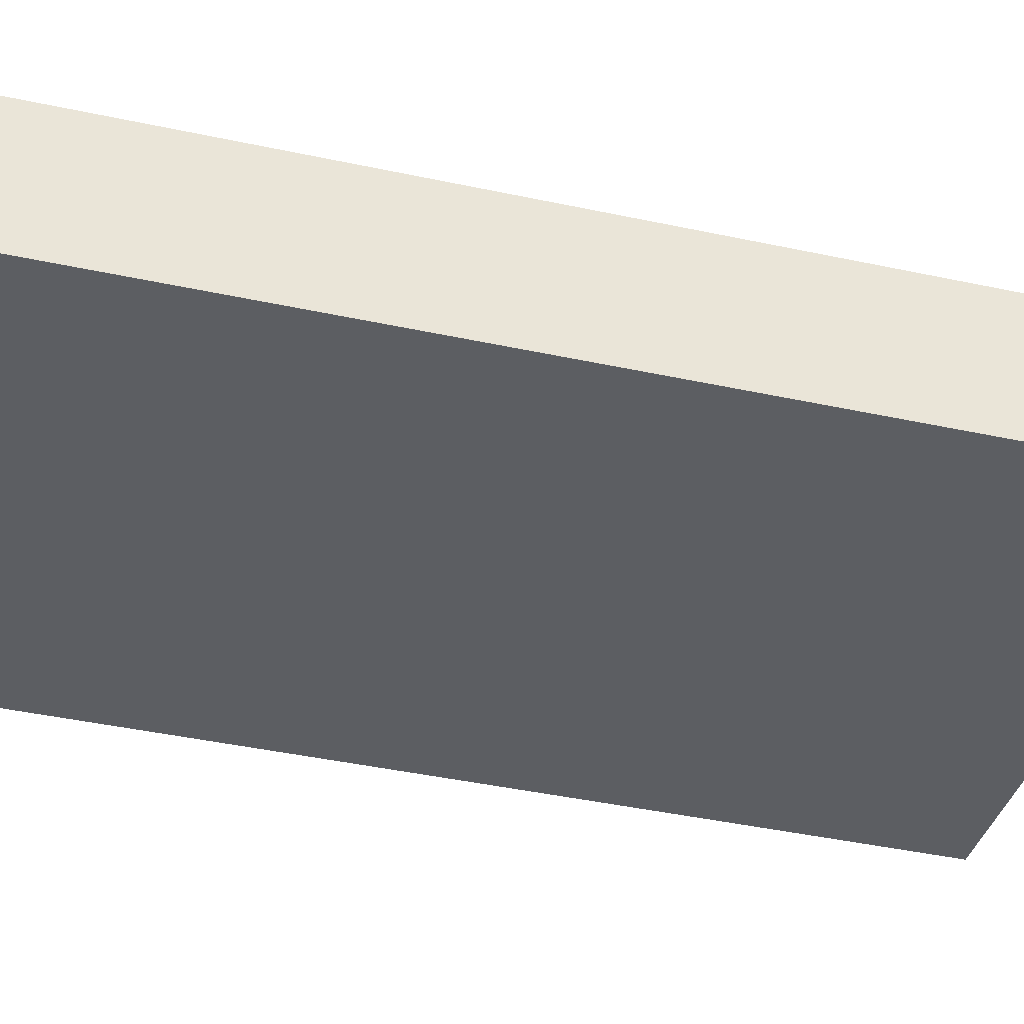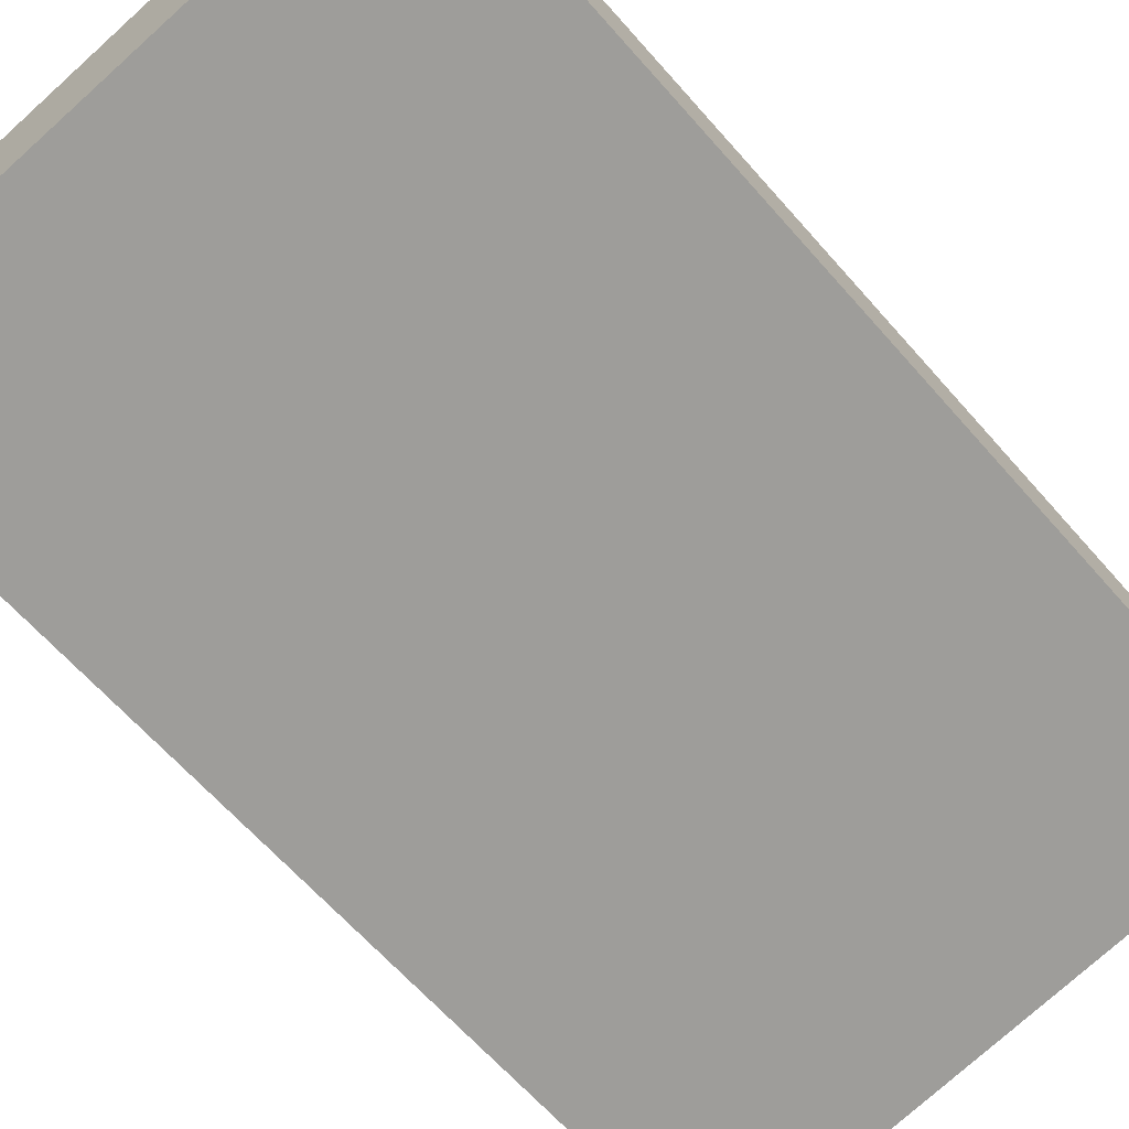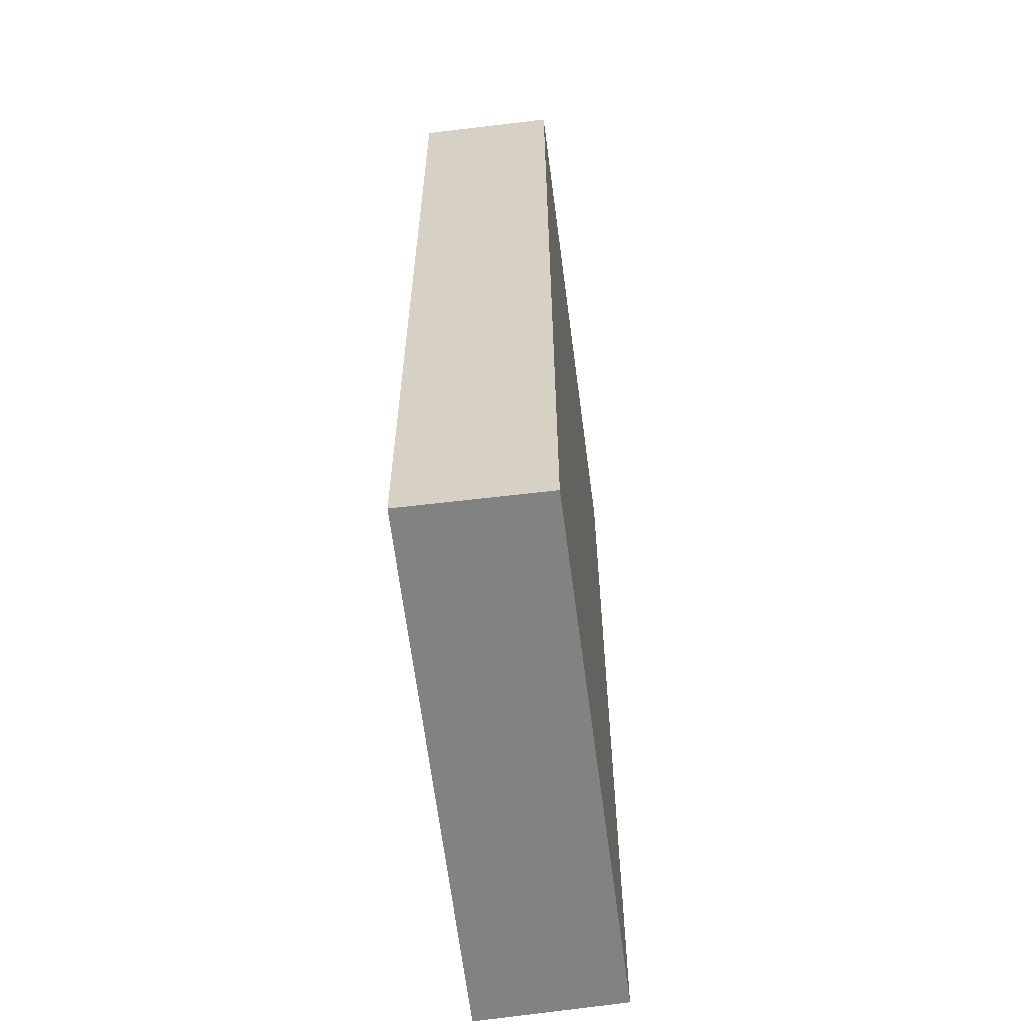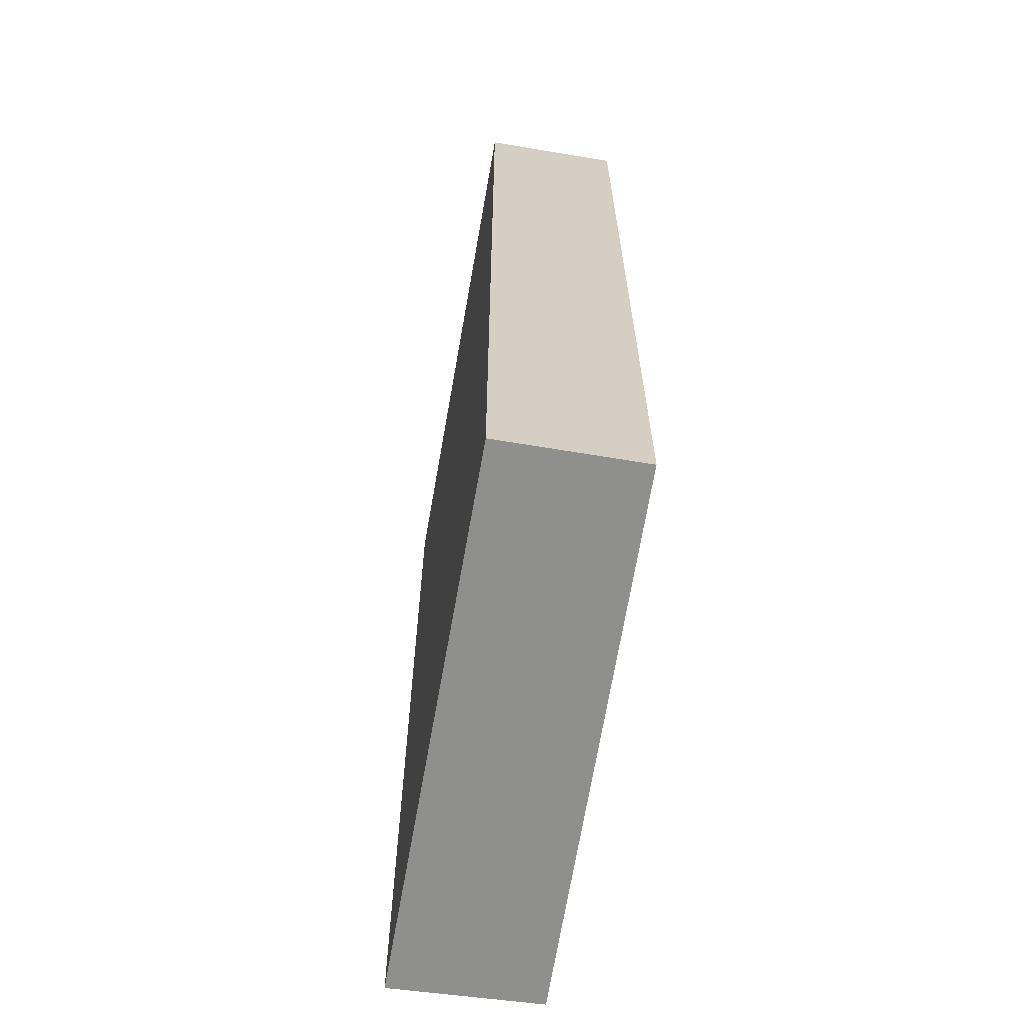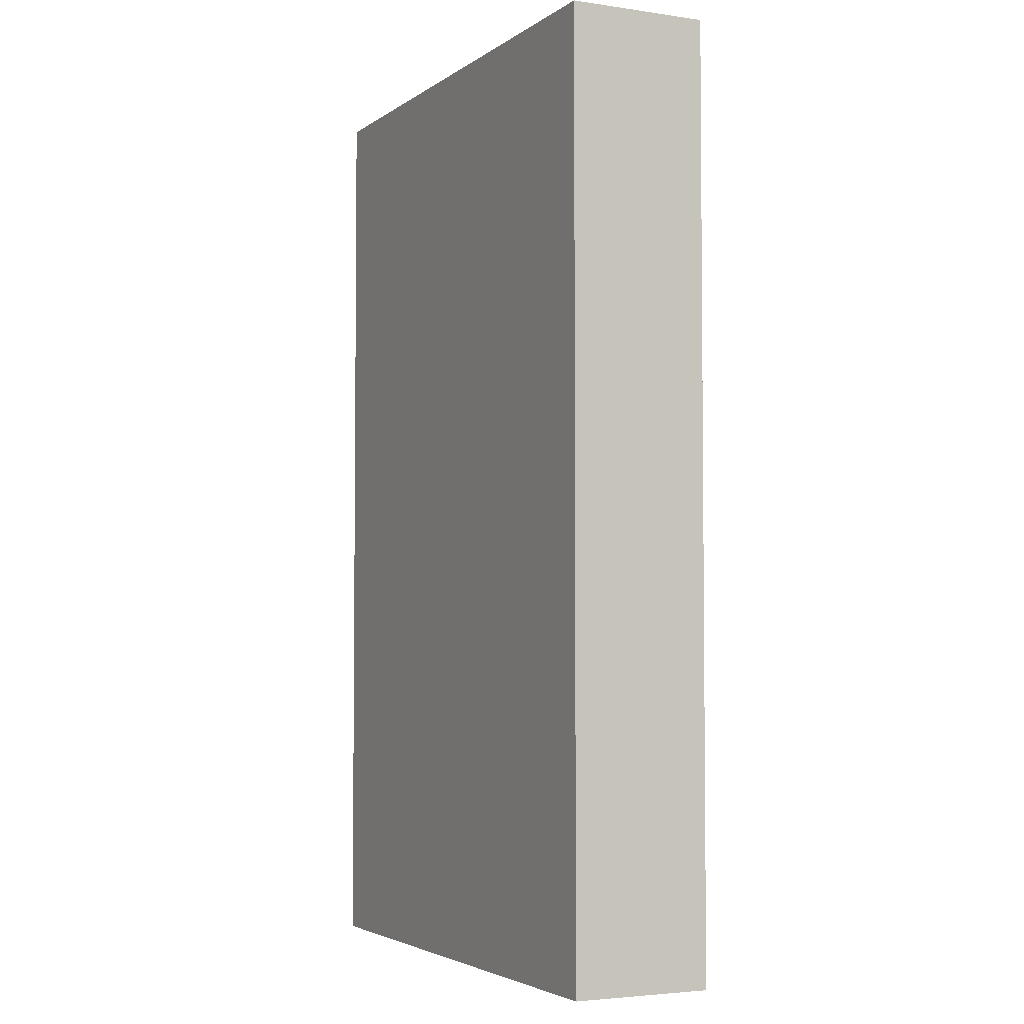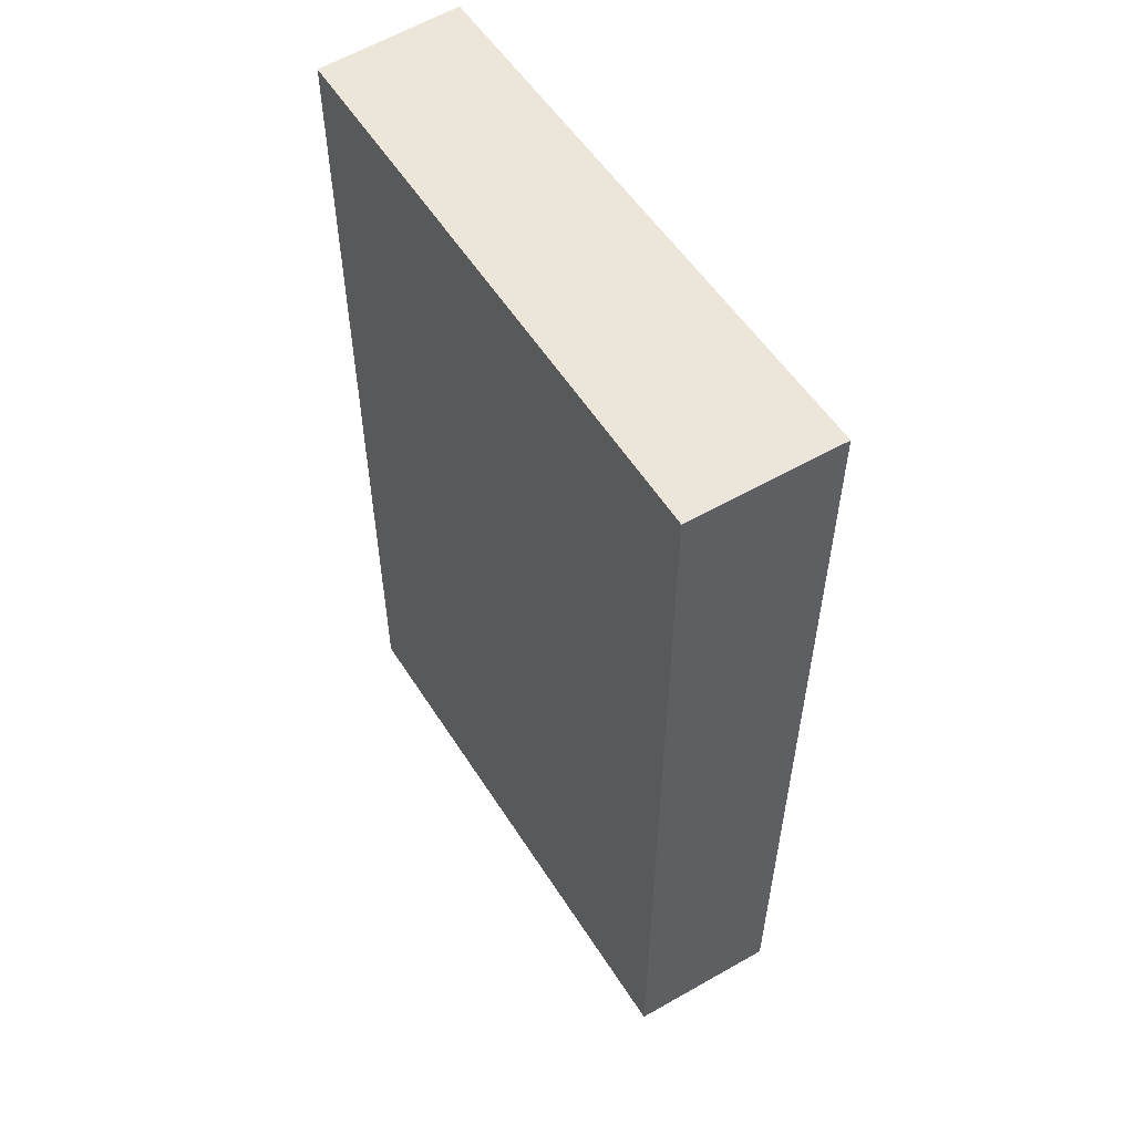
<metadata>
{"format":"obj","ext":"obj","renderer":"f3d","projection":"perspective","resolution":1024,"background":"white","views":[{"elev":-45.5,"azim":76.3,"up":"+Z"},{"elev":-64.4,"azim":-138.8,"up":"+Z"},{"elev":-60.9,"azim":105.9,"up":"+Y"},{"elev":-65.2,"azim":89.4,"up":"+Y"},{"elev":-3.7,"azim":73.1,"up":"+Y"},{"elev":56.7,"azim":-113.9,"up":"+Y"}]}
</metadata>
<code>
v  0 5.492 3.363e-16
v  3.297 5.492 0.34
v  3.17 5.492 -0.467
v  0.102 5.492 0.866
v  3.17 2.86e-17 -0.467
v  0 0 0
v  0.102 -5.303e-17 0.866
v  3.297 -2.082e-17 0.34
g defaultobject
f 1 2 3
f 2 1 4
f 5 1 3
f 1 5 6
f 6 4 1
f 4 6 7
f 7 2 4
f 2 7 8
f 8 3 2
f 3 8 5
f 5 7 6
f 7 5 8

</code>
